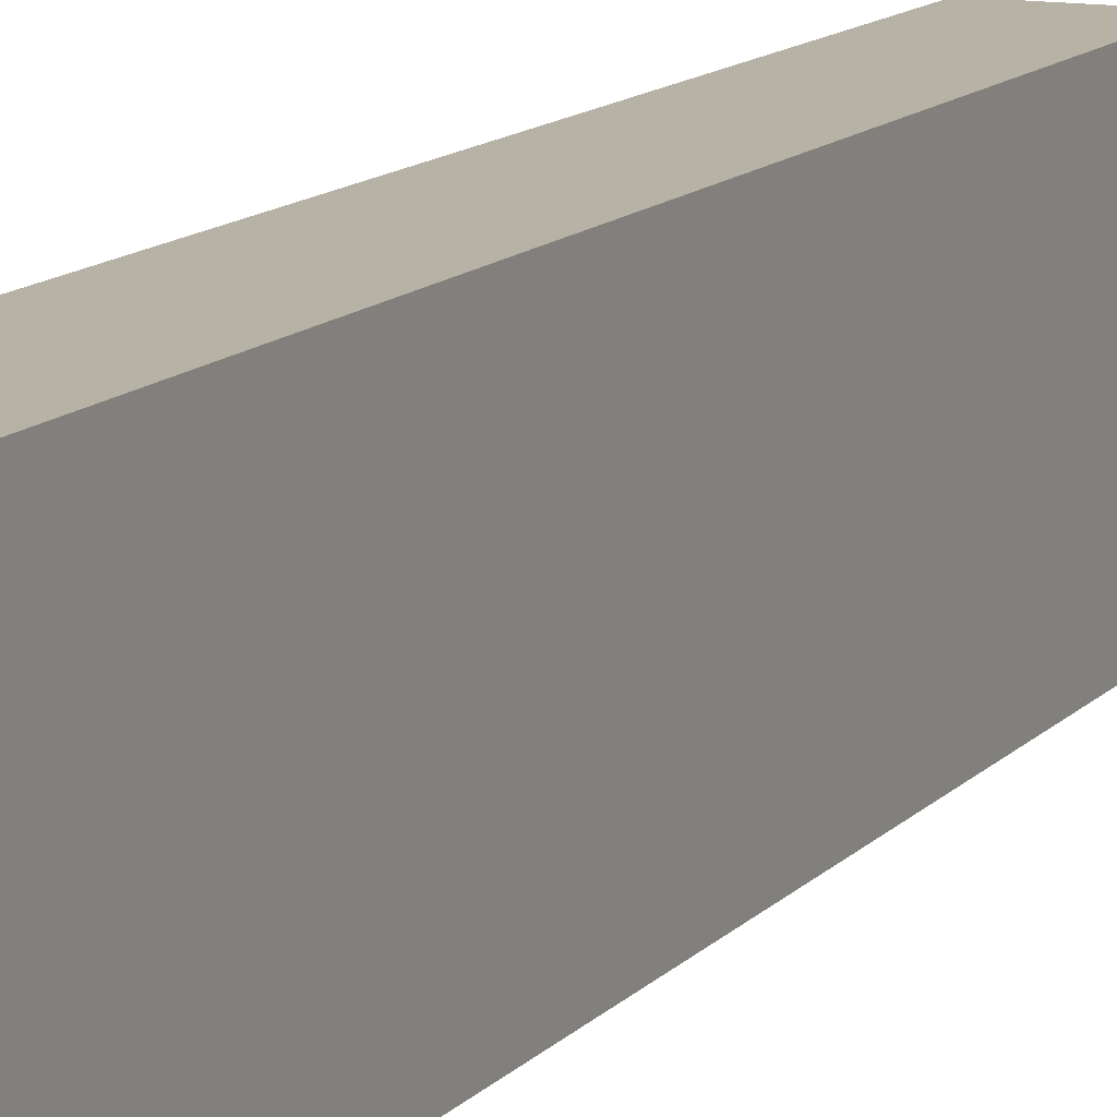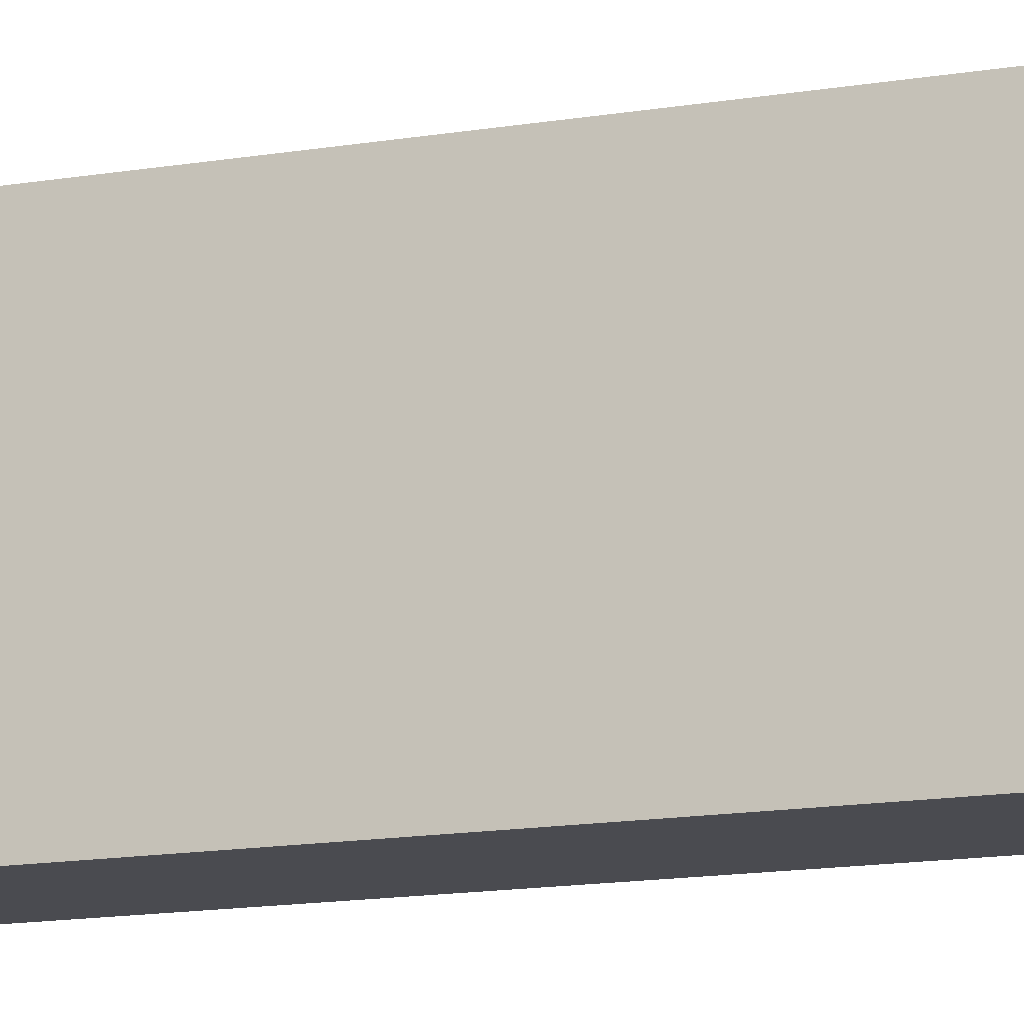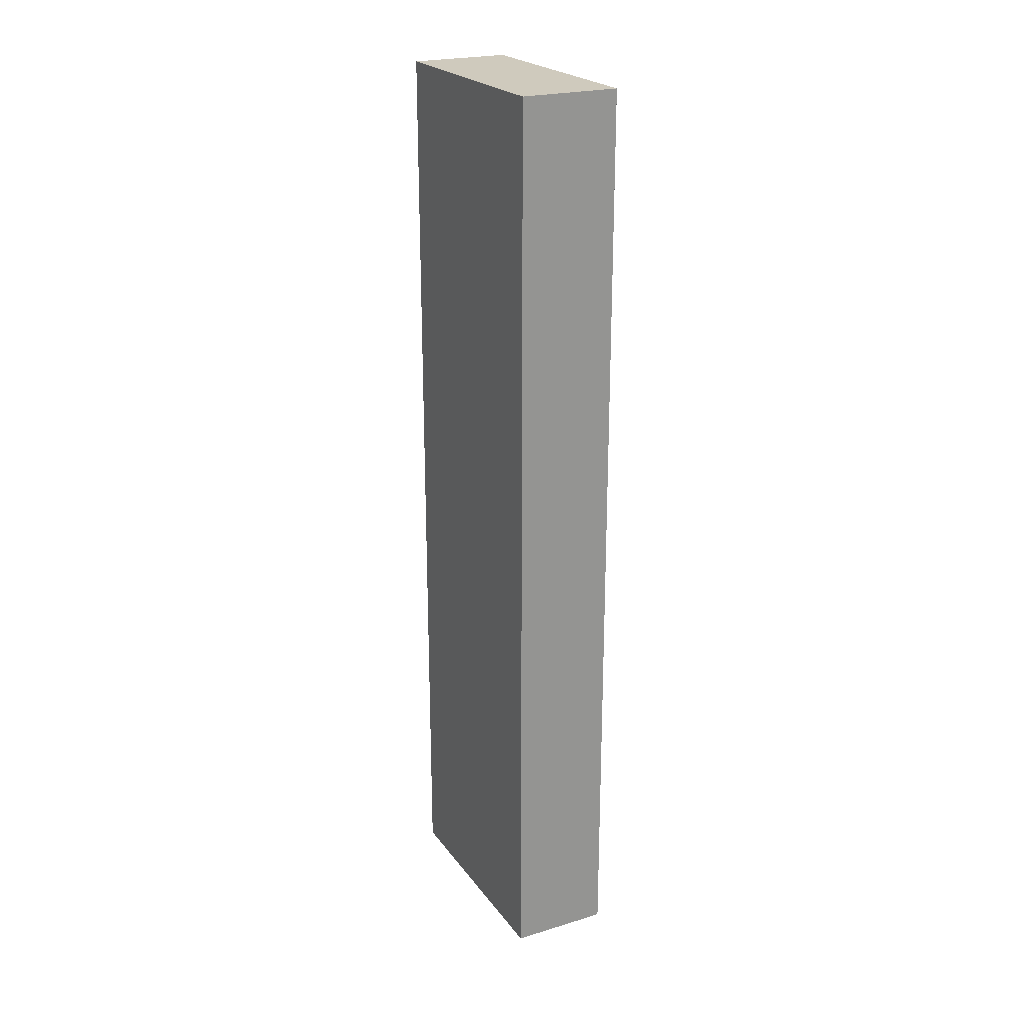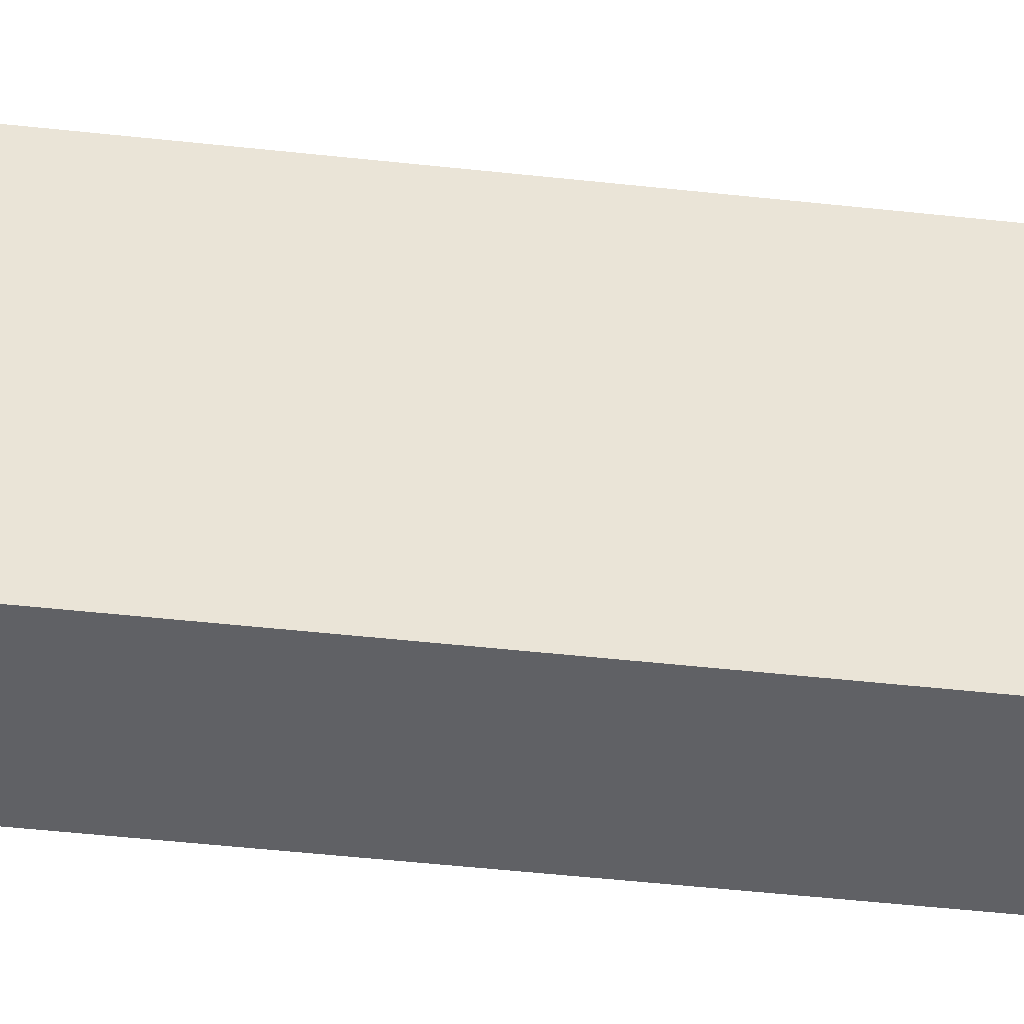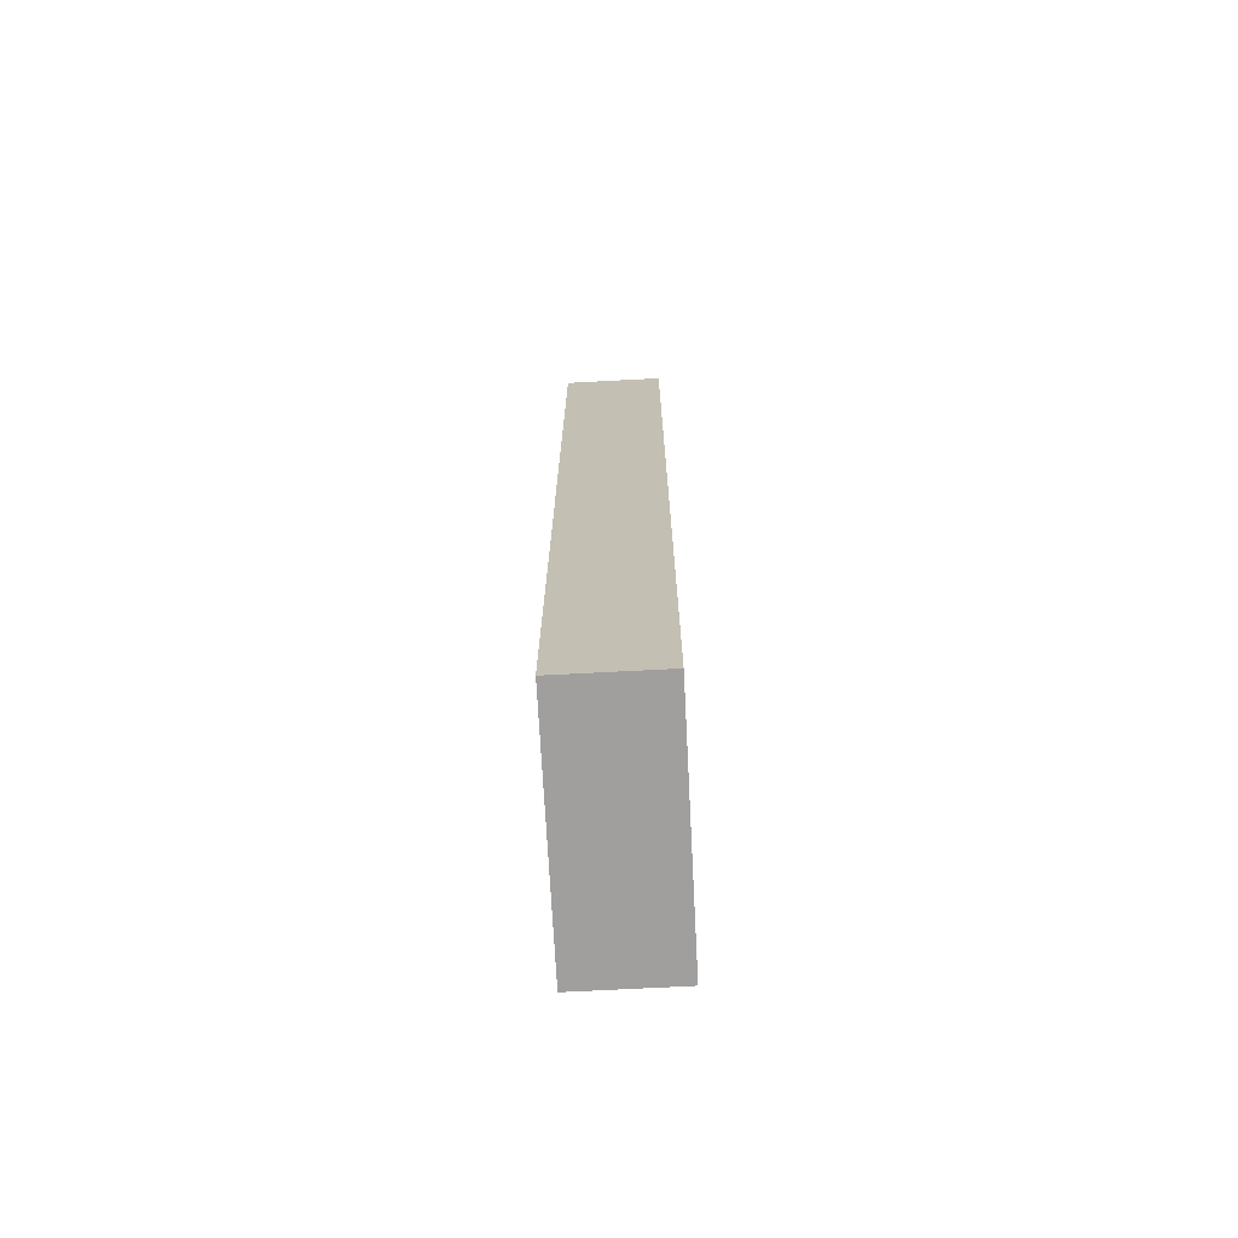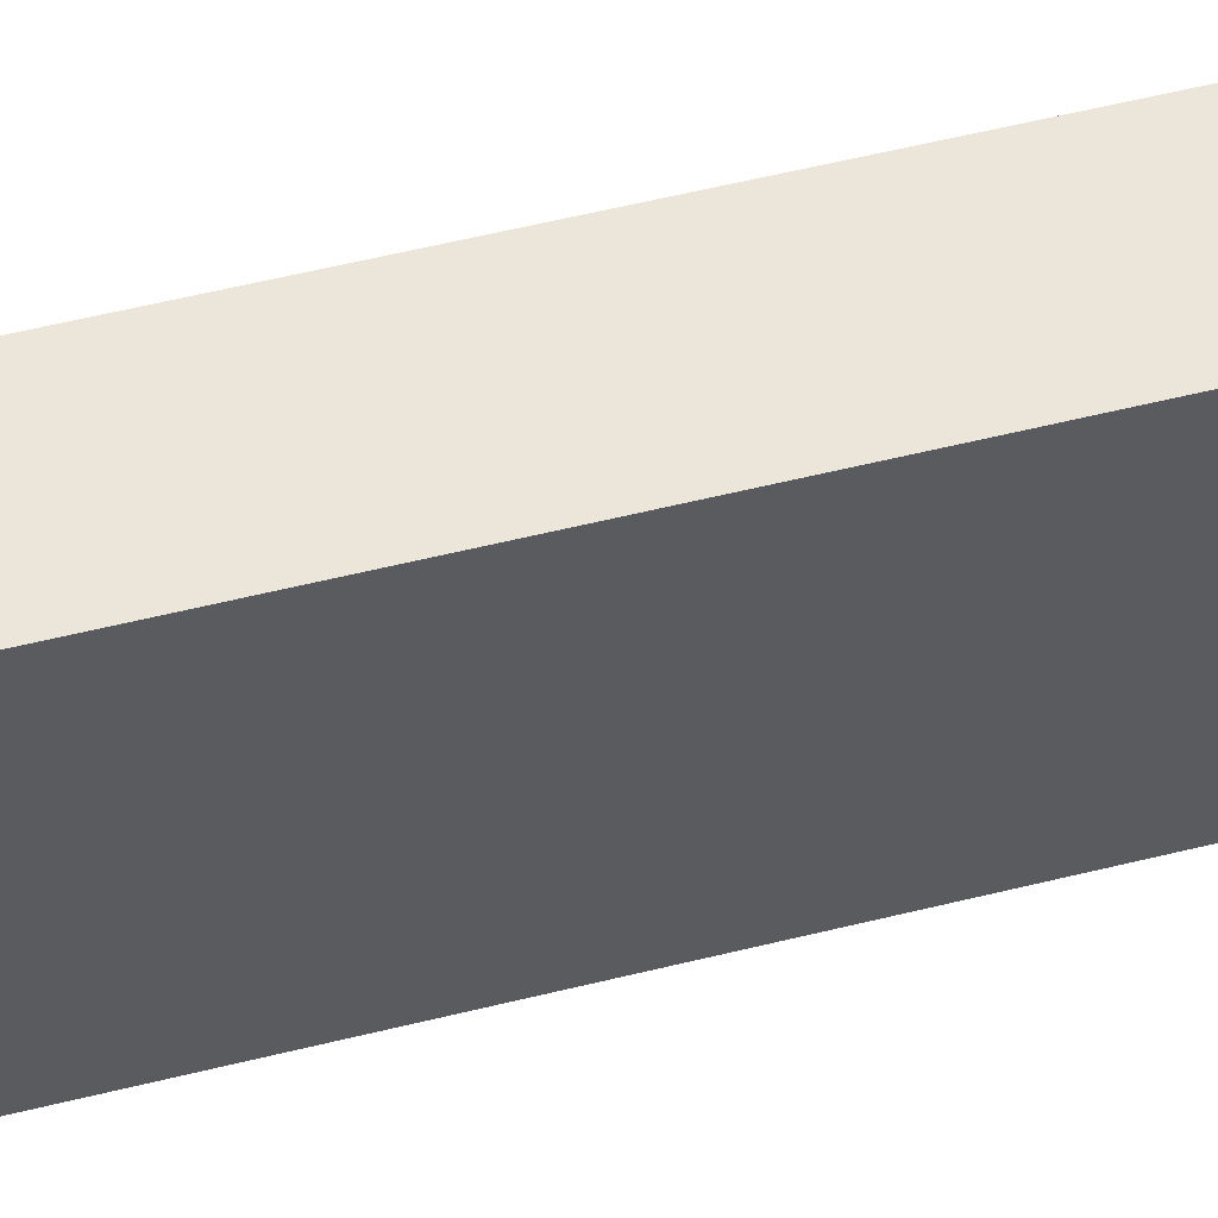
<metadata>
{"format":"obj","ext":"obj","renderer":"f3d","projection":"perspective","resolution":1024,"background":"white","views":[{"elev":12.3,"azim":-155.5,"up":"+Z"},{"elev":-14.4,"azim":110.4,"up":"+Z"},{"elev":23.1,"azim":-27.0,"up":"+Y"},{"elev":-47.6,"azim":-97.1,"up":"+Z"},{"elev":-71.5,"azim":3.0,"up":"+Y"},{"elev":56.2,"azim":-104.6,"up":"+Z"}]}
</metadata>
<code>
g COL_InflatableWall18_MO
v -1.616 -15.22 3.88
v -1.616 -0.000332 3.88
v -2.128e-06 -0.000332 3.88
v -2.128e-06 -15.22 3.88
v -1.616 -0.000332 3.88
v -1.616 0 -5.166e-07
v -2.128e-06 0 -5.166e-07
v -2.128e-06 -0.000332 3.88
v -1.616 0 -5.166e-07
v -1.616 -15.22 -5.166e-07
v -2.128e-06 -15.22 -5.166e-07
v -2.128e-06 0 -5.166e-07
v -1.616 -15.22 -5.166e-07
v -1.616 -15.22 3.88
v -2.128e-06 -15.22 3.88
v -2.128e-06 -15.22 -5.166e-07
v -2.128e-06 -15.22 3.88
v -2.128e-06 -0.000332 3.88
v -2.128e-06 0 -5.166e-07
v -2.128e-06 -15.22 -5.166e-07
v -1.616 -15.22 -5.166e-07
v -1.616 0 -5.166e-07
v -1.616 -0.000332 3.88
v -1.616 -15.22 3.88
g COL_InflatableWall18_MO_0
f 3 2 1
f 4 3 1
f 7 6 5
f 8 7 5
f 11 10 9
f 12 11 9
f 15 14 13
f 16 15 13
f 19 18 17
f 20 19 17
f 23 22 21
f 24 23 21

</code>
